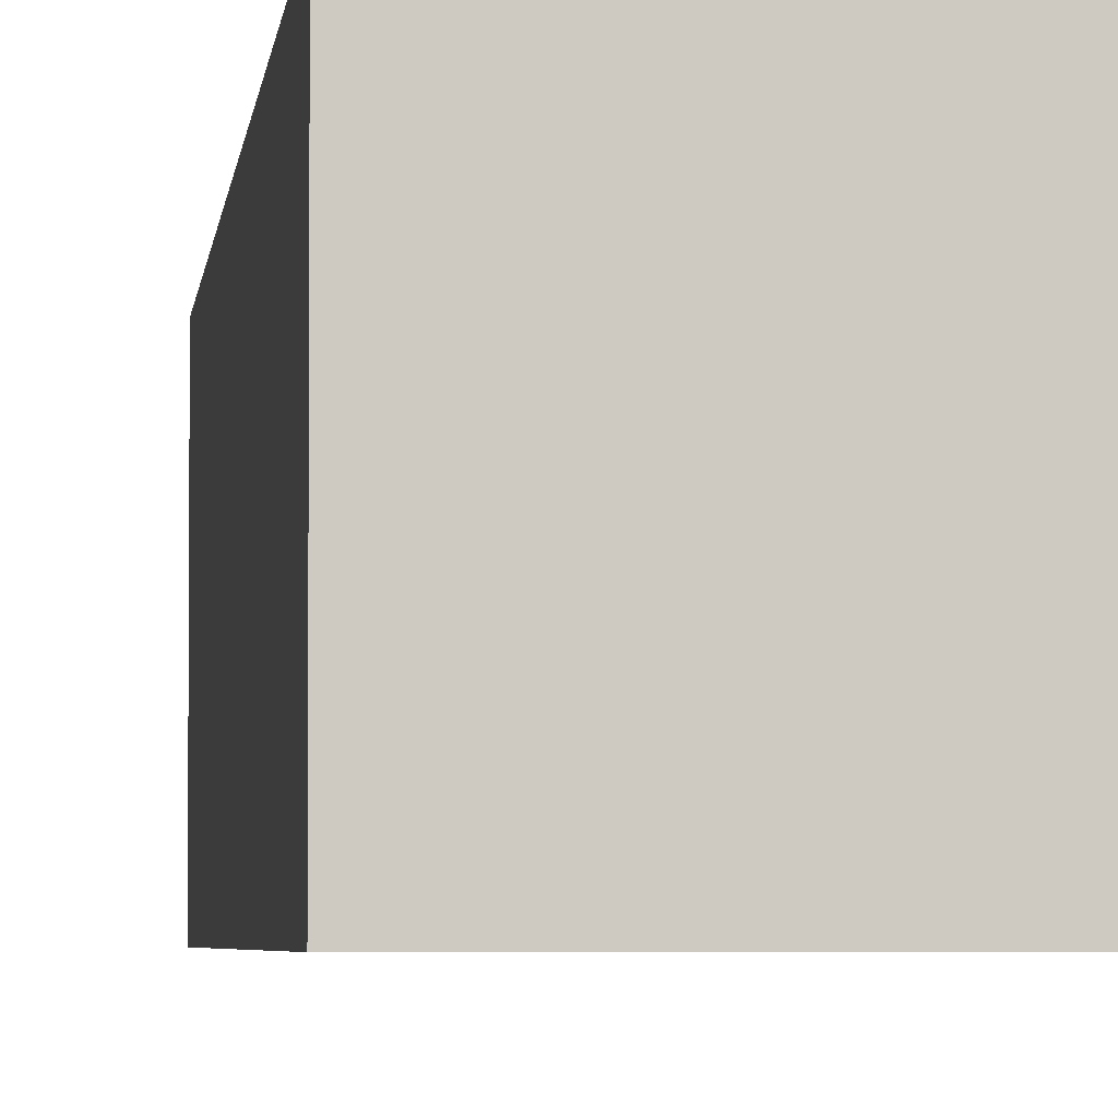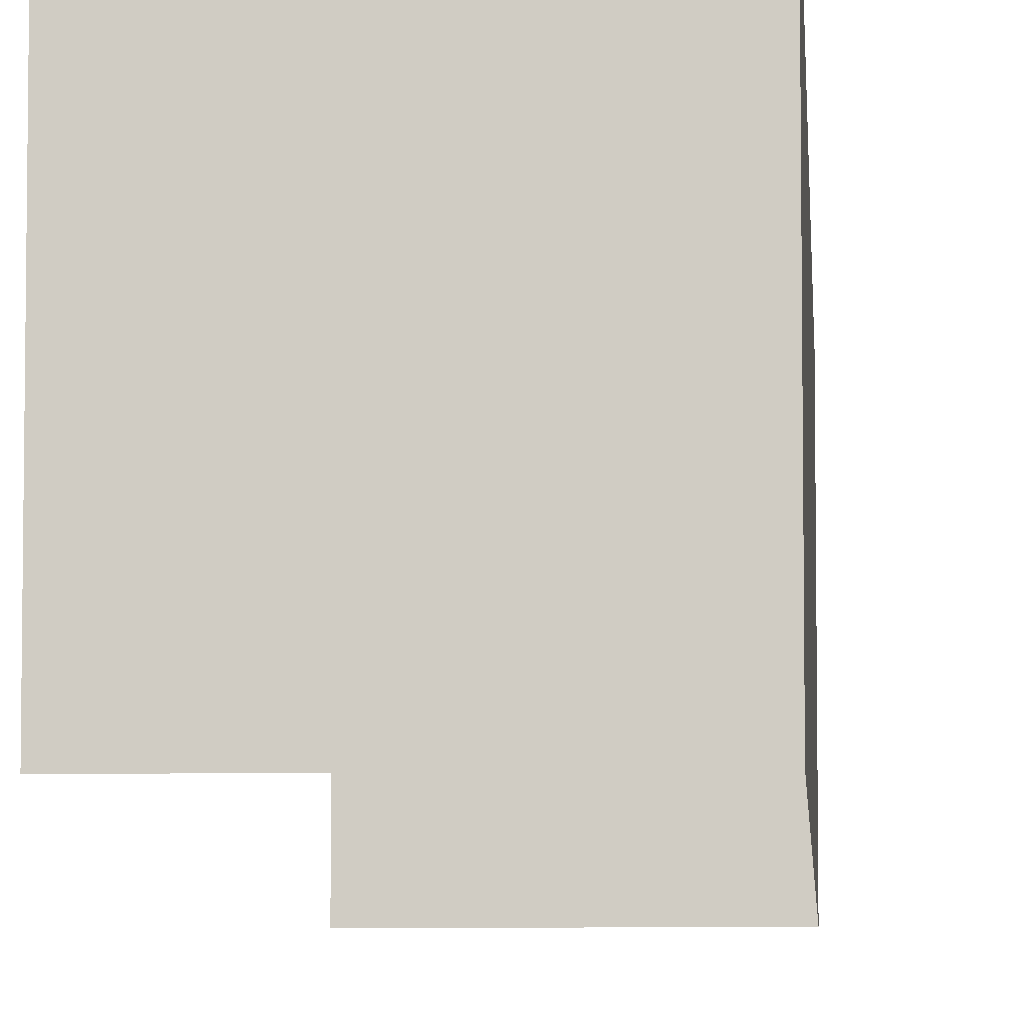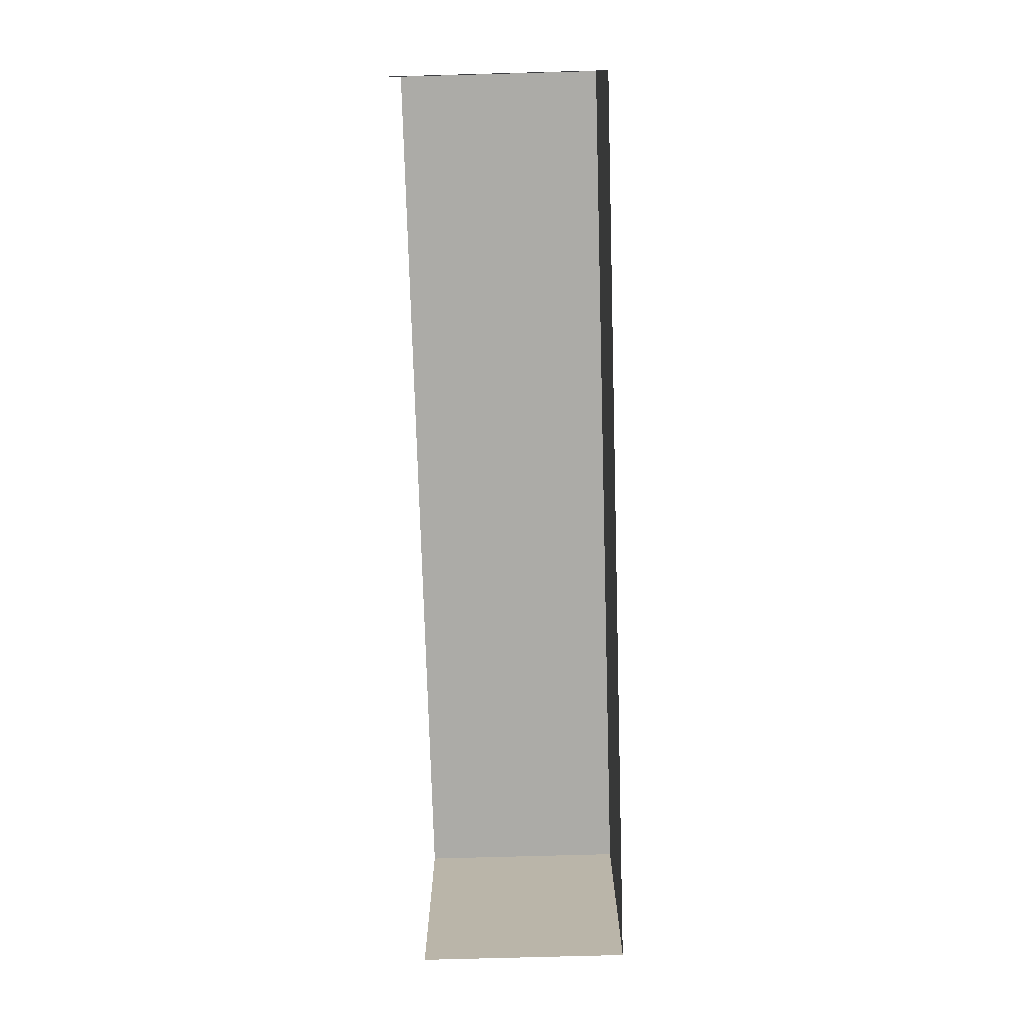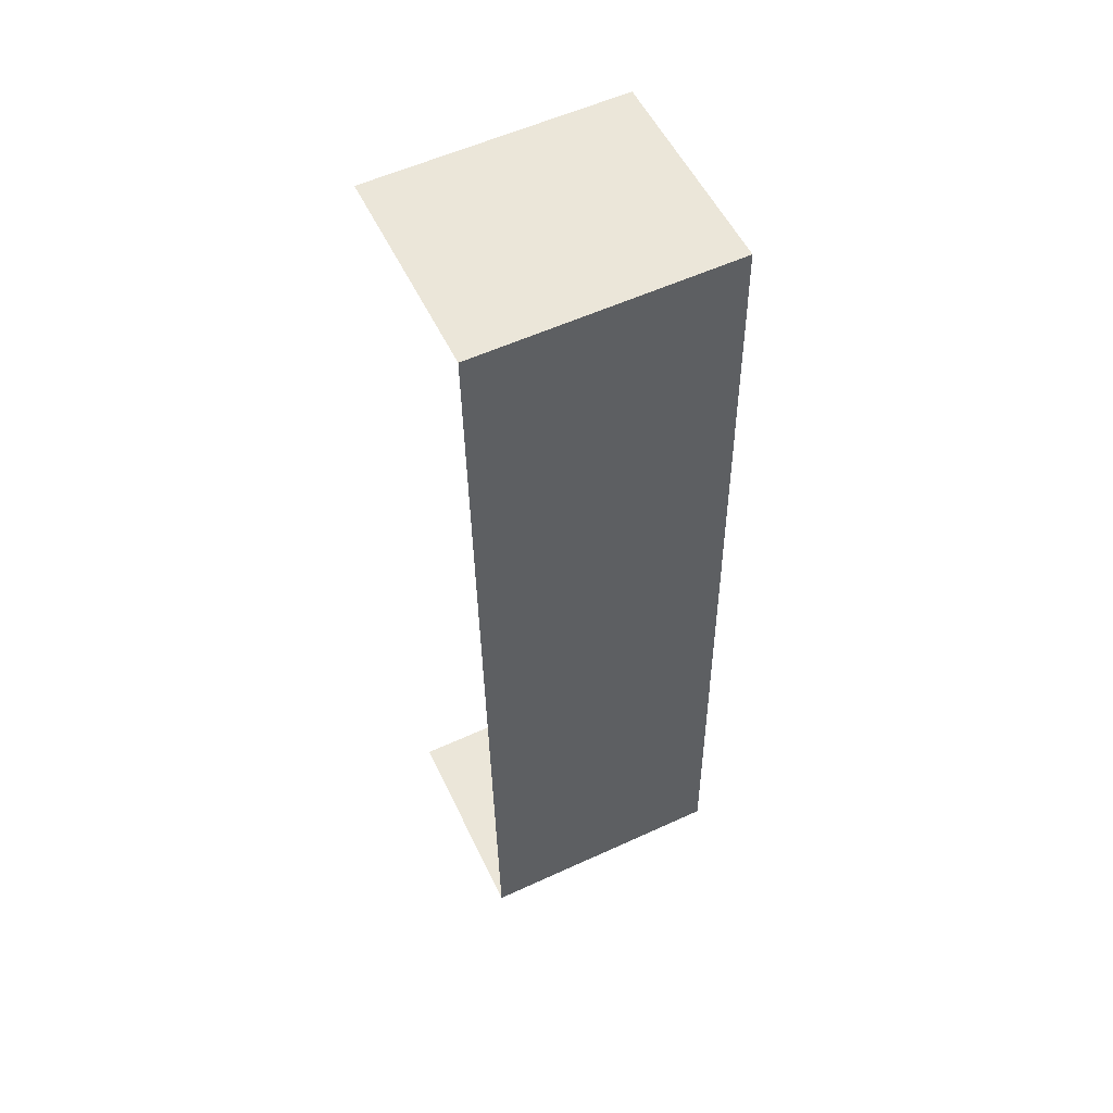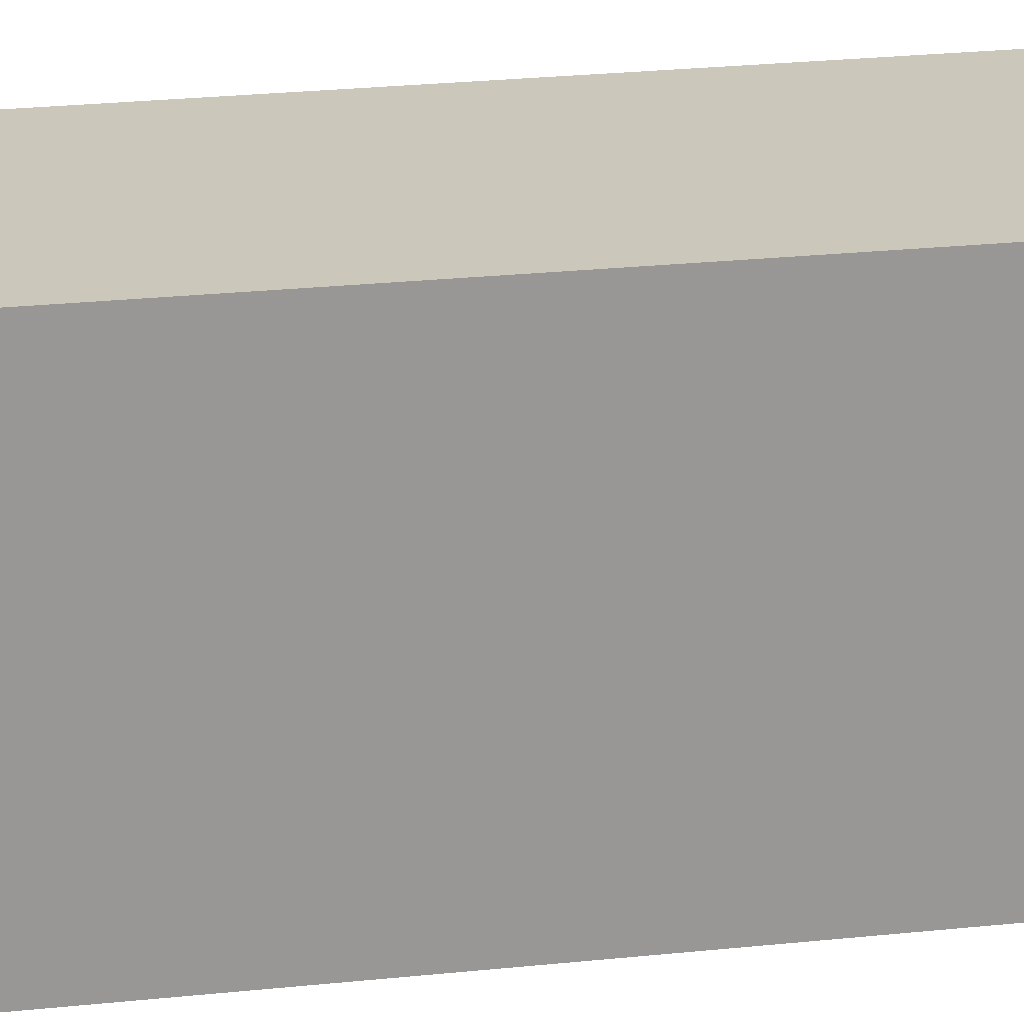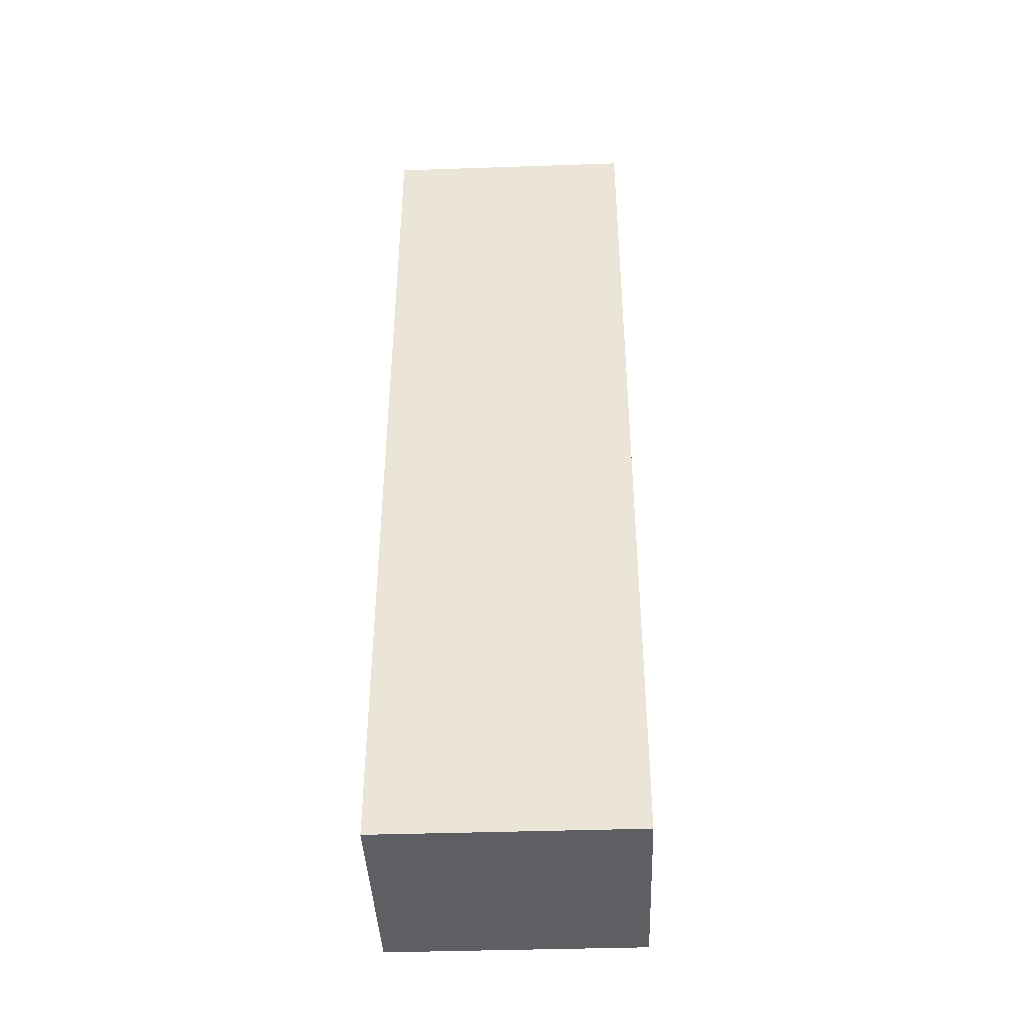
<metadata>
{"format":"obj","ext":"obj","renderer":"f3d","projection":"perspective","resolution":1024,"background":"white","views":[{"elev":-3.7,"azim":-7.2,"up":"+Z"},{"elev":-7.0,"azim":-178.3,"up":"+Z"},{"elev":13.8,"azim":-179.9,"up":"+Y"},{"elev":55.9,"azim":-115.2,"up":"+Y"},{"elev":21.8,"azim":-102.8,"up":"+Z"},{"elev":-39.5,"azim":-87.7,"up":"+Y"}]}
</metadata>
<code>
v -3.736e+05 -1.043e+05 25.58
v -3.736e+05 -1.043e+05 25.58
v -3.736e+05 -1.043e+05 25.58
v -3.736e+05 -1.043e+05 25.58
v -3.736e+05 -1.043e+05 29.59
v -3.736e+05 -1.043e+05 29.59
v -3.736e+05 -1.043e+05 29.59
v -3.736e+05 -1.043e+05 29.59
f 1 2 3
f 4 1 3
f 7 3 2
f 8 7 2
f 5 6 7
f 8 5 7
f 5 2 1
f 5 8 2
f 6 1 4
f 6 5 1
f 6 4 3
f 7 6 3

</code>
